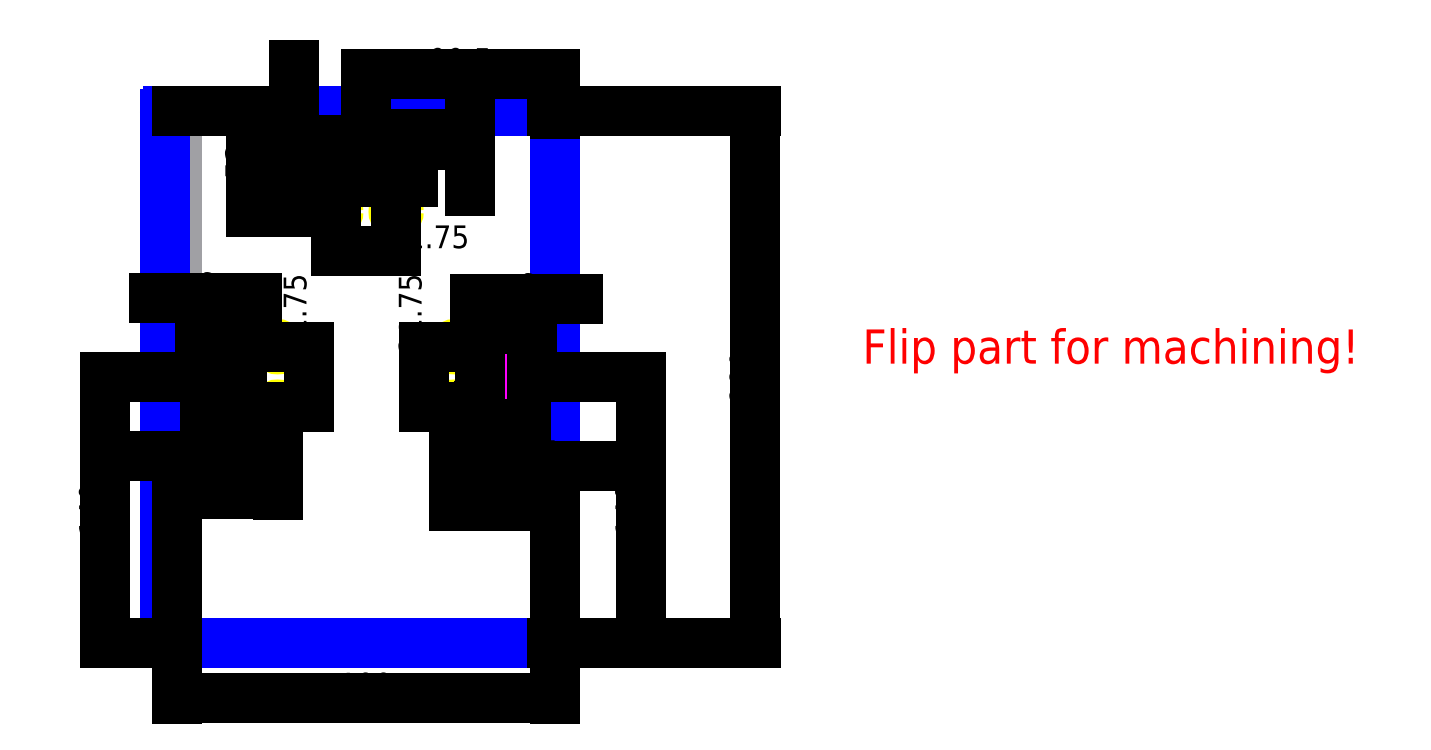
<metadata>
{"format":"dxf","ext":"dxf","renderer":"ezdxf+matplotlib","layout":"modelspace","background":"white","min_lineweight":24,"dpi":150}
</metadata>
<code>
0
SECTION
2
ENTITIES
0
LINE
8
REFERENCE
10
0
20
0
11
199
21
0
0
LINE
8
REFERENCE
10
199
20
0
11
199
21
280
0
LINE
8
REFERENCE
10
199
20
280
11
0
21
280
0
LINE
8
REFERENCE
10
0
20
280
11
0
21
0
0
LINE
8
ALIGNMENT_POCKET
10
12
20
115
11
18
21
115
0
LINE
8
ALIGNMENT_POCKET
10
18
20
115
11
18
21
165
0
LINE
8
ALIGNMENT_POCKET
10
18
20
165
11
12
21
165
0
LINE
8
ALIGNMENT_POCKET
10
12
20
165
11
12
21
115
0
LINE
8
ALIGNMENT_POCKET
10
181
20
115
11
187
21
115
0
LINE
8
ALIGNMENT_POCKET
10
187
20
115
11
187
21
165
0
LINE
8
ALIGNMENT_POCKET
10
187
20
165
11
181
21
165
0
LINE
8
ALIGNMENT_POCKET
10
181
20
165
11
181
21
115
0
LINE
8
ALIGNMENT_POCKET
10
124.5
20
262
11
124.5
21
268
0
LINE
8
ALIGNMENT_POCKET
10
124.5
20
268
11
74.5
21
268
0
LINE
8
ALIGNMENT_POCKET
10
74.5
20
268
11
74.5
21
262
0
LINE
8
ALIGNMENT_POCKET
10
74.5
20
262
11
124.5
21
262
0
CIRCLE
8
6-32_TAP_HOLE
10
53
20
124.1
40
1.353
0
CIRCLE
8
6-32_TAP_HOLE
10
53
20
155.9
40
1.353
0
CIRCLE
8
6-32_TAP_HOLE
10
146
20
124.1
40
1.353
0
CIRCLE
8
6-32_TAP_HOLE
10
146
20
155.9
40
1.353
0
CIRCLE
8
6-32_TAP_HOLE
10
115.4
20
227
40
1.353
0
CIRCLE
8
6-32_TAP_HOLE
10
83.62
20
227
40
1.353
0
ARC
8
OUTER_BOUNDARY
10
-4.763
20
278.4
40
1.587
50
90
51
180
0
LINE
8
OUTER_BOUNDARY
10
197.4
20
280
11
-4.763
21
280
0
ARC
8
OUTER_BOUNDARY
10
197.4
20
278.4
40
1.587
50
0
51
90
0
LINE
8
OUTER_BOUNDARY
10
199
20
1.587
11
199
21
278.4
0
ARC
8
OUTER_BOUNDARY
10
197.4
20
1.587
40
1.587
50
270
51
0
0
LINE
8
OUTER_BOUNDARY
10
-4.763
20
0
11
197.4
21
0
0
LINE
8
OUTER_BOUNDARY
10
-6.35
20
278.4
11
-6.35
21
1.587
0
ARC
8
OUTER_BOUNDARY
10
-4.763
20
1.587
40
1.587
50
180
51
270
0
DIMENSION
8
DIMENSION
2
*D1
10
18
20
181.5
30
0
11
15
21
187.5
31
0
70
32
71
5
3
Standard
53
0
210
0
220
0
230
1
13
12
23
165
33
0
14
18
24
165
34
0
0
DIMENSION
8
DIMENSION
2
*D2
10
187
20
181
30
0
11
184
21
187
31
0
70
32
71
5
3
Standard
53
0
210
0
220
0
230
1
13
181
23
165
33
0
14
187
24
165
34
0
0
DIMENSION
8
DIMENSION
2
*D3
10
154.5
20
268
30
0
11
148.5
21
265
31
0
70
32
71
5
3
Standard
53
0
210
0
220
0
230
1
13
124.5
23
262
33
0
14
124.5
24
268
34
0
50
90
0
DIMENSION
8
DIMENSION
2
*D4
10
61.85
20
280
30
0
11
55.82
21
272.5
31
0
70
32
71
5
3
Standard
53
0
210
0
220
0
230
1
13
74.5
23
265
33
0
14
0
24
280
34
0
50
90
0
DIMENSION
8
DIMENSION
2
*D5
10
39
20
280
30
0
11
32.98
21
253.5
31
0
70
32
71
5
3
Standard
53
0
210
0
220
0
230
1
13
83.62
23
227
33
0
14
0
24
280
34
0
50
90
0
DIMENSION
8
DIMENSION
2
*D6
10
6.008e-15
20
98.12
30
0
11
7.5
21
104.2
31
0
70
32
71
5
3
Standard
53
0
210
0
220
0
230
1
13
15
23
115
33
0
14
0
24
0
34
0
0
DIMENSION
8
DIMENSION
2
*D7
10
4.784e-15
20
78.12
30
0
11
26.5
21
84.15
31
0
70
32
71
5
3
Standard
53
0
210
0
220
0
230
1
13
53
23
124.1
33
0
14
0
24
0
34
0
0
DIMENSION
8
DIMENSION
2
*D8
10
199
20
93.12
30
0
11
191.5
21
99.15
31
0
70
32
71
5
3
Standard
53
0
210
0
220
0
230
1
13
184
23
115
33
0
14
199
24
1.587
34
0
0
DIMENSION
8
DIMENSION
2
*D9
10
199
20
71.88
30
0
11
172.5
21
77.9
31
0
70
32
71
5
3
Standard
53
0
210
0
220
0
230
1
13
146
23
124.1
33
0
14
199
24
1.587
34
0
0
DIMENSION
8
DIMENSION
2
*D10
10
-38
20
4.654e-15
30
0
11
-44.02
21
70
31
0
70
32
71
5
3
Standard
53
0
210
0
220
0
230
1
13
12
23
140
33
0
14
0
24
0
34
0
50
90
0
DIMENSION
8
DIMENSION
2
*D11
10
244.4
20
-5.557e-15
30
0
11
238.3
21
70
31
0
70
32
71
5
3
Standard
53
0
210
0
220
0
230
1
13
187
23
140
33
0
14
199
24
0
34
0
50
90
0
DIMENSION
8
DIMENSION
2
*D12
10
99.5
20
299.6
30
0
11
149.2
21
305.6
31
0
70
32
71
5
3
Standard
53
0
210
0
220
0
230
1
13
199
23
278.4
33
0
14
99.5
24
268
34
0
0
DIMENSION
8
DIMENSION
2
*D13
10
124.5
20
242.8
30
0
11
99.5
21
248.8
31
0
70
32
71
5
3
Standard
53
0
210
0
220
0
230
1
13
74.5
23
262
33
0
14
124.5
24
262
34
0
0
DIMENSION
8
DIMENSION
2
*D14
10
115.4
20
206.2
30
0
11
99.5
21
212.3
31
0
70
32
71
5
3
Standard
53
0
210
0
220
0
230
1
13
83.62
23
227
33
0
14
115.4
24
227
34
0
0
DIMENSION
8
DIMENSION
2
*D15
10
34.06
20
165
30
0
11
28.04
21
140
31
0
70
32
71
5
3
Standard
53
0
210
0
220
0
230
1
13
18
23
115
33
0
14
18
24
165
34
0
50
90
0
DIMENSION
8
DIMENSION
2
*D16
10
69.69
20
124.1
30
0
11
63.66
21
140
31
0
70
32
71
5
3
Standard
53
0
210
0
220
0
230
1
13
53
23
155.9
33
0
14
53
24
124.1
34
0
50
90
0
DIMENSION
8
DIMENSION
2
*D17
10
130.3
20
124.1
30
0
11
124.3
21
140
31
0
70
32
71
5
3
Standard
53
0
210
0
220
0
230
1
13
146
23
155.9
33
0
14
146
24
124.1
34
0
50
90
0
DIMENSION
8
DIMENSION
2
*D18
10
159.4
20
115
30
0
11
153.3
21
140
31
0
70
32
71
5
3
Standard
53
0
210
0
220
0
230
1
13
181
23
165
33
0
14
181
24
115
34
0
50
90
0
DIMENSION
8
DIMENSION
2
*D19
10
304.6
20
-1.312e-14
30
0
11
298.5
21
140
31
0
70
32
71
5
3
Standard
53
0
210
0
220
0
230
1
13
197.4
23
280
33
0
14
197.4
24
0
34
0
50
90
0
DIMENSION
8
DIMENSION
2
*D20
10
199
20
-29.3
30
0
11
99.5
21
-23.27
31
0
70
32
71
5
3
Standard
53
0
210
0
220
0
230
1
13
0
23
0
33
0
14
199
24
1.587
34
0
0
MTEXT
8
NOTES
10
360.9
20
165
30
0
40
18
41
284.5
71
1
72
1
1
Flip part for machining!
7
standard
210
0
220
0
230
1
50
0
73
2
44
1
0
ENDSEC
0
EOF

</code>
